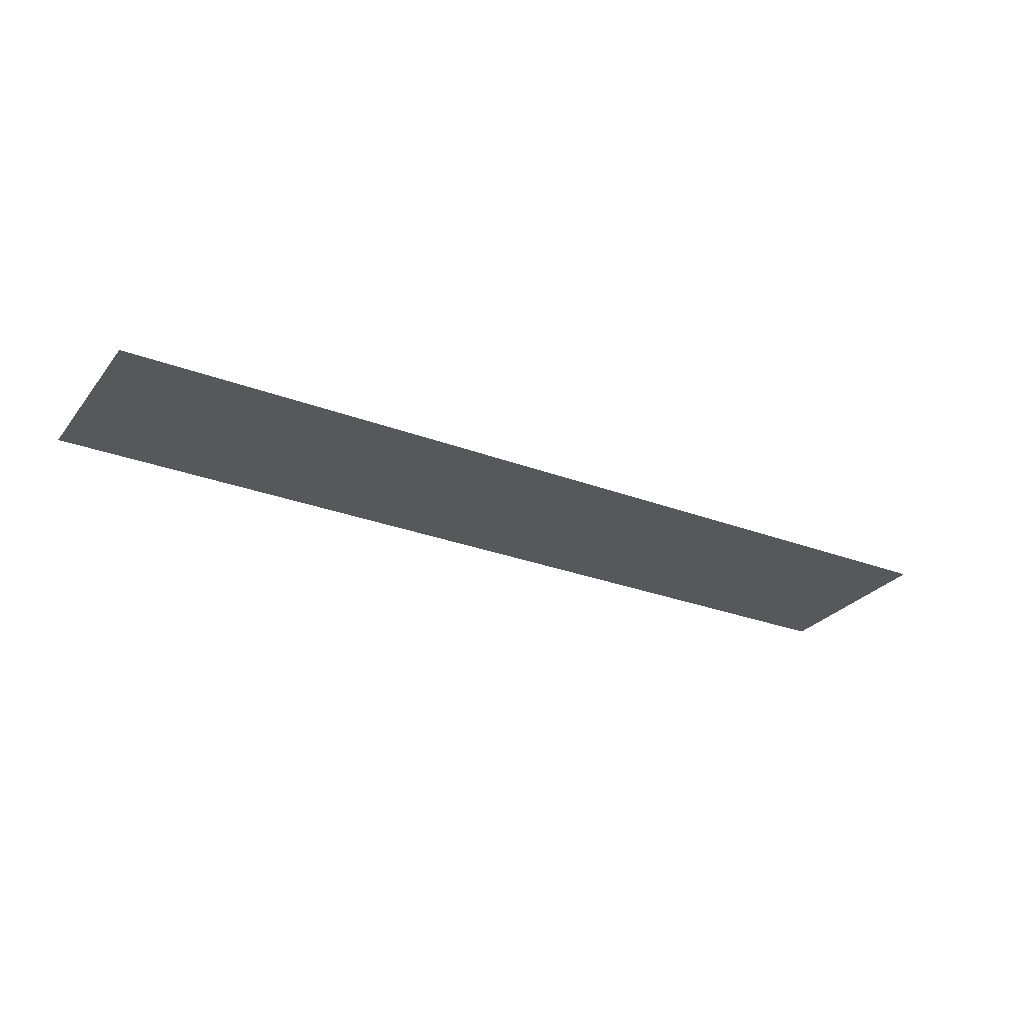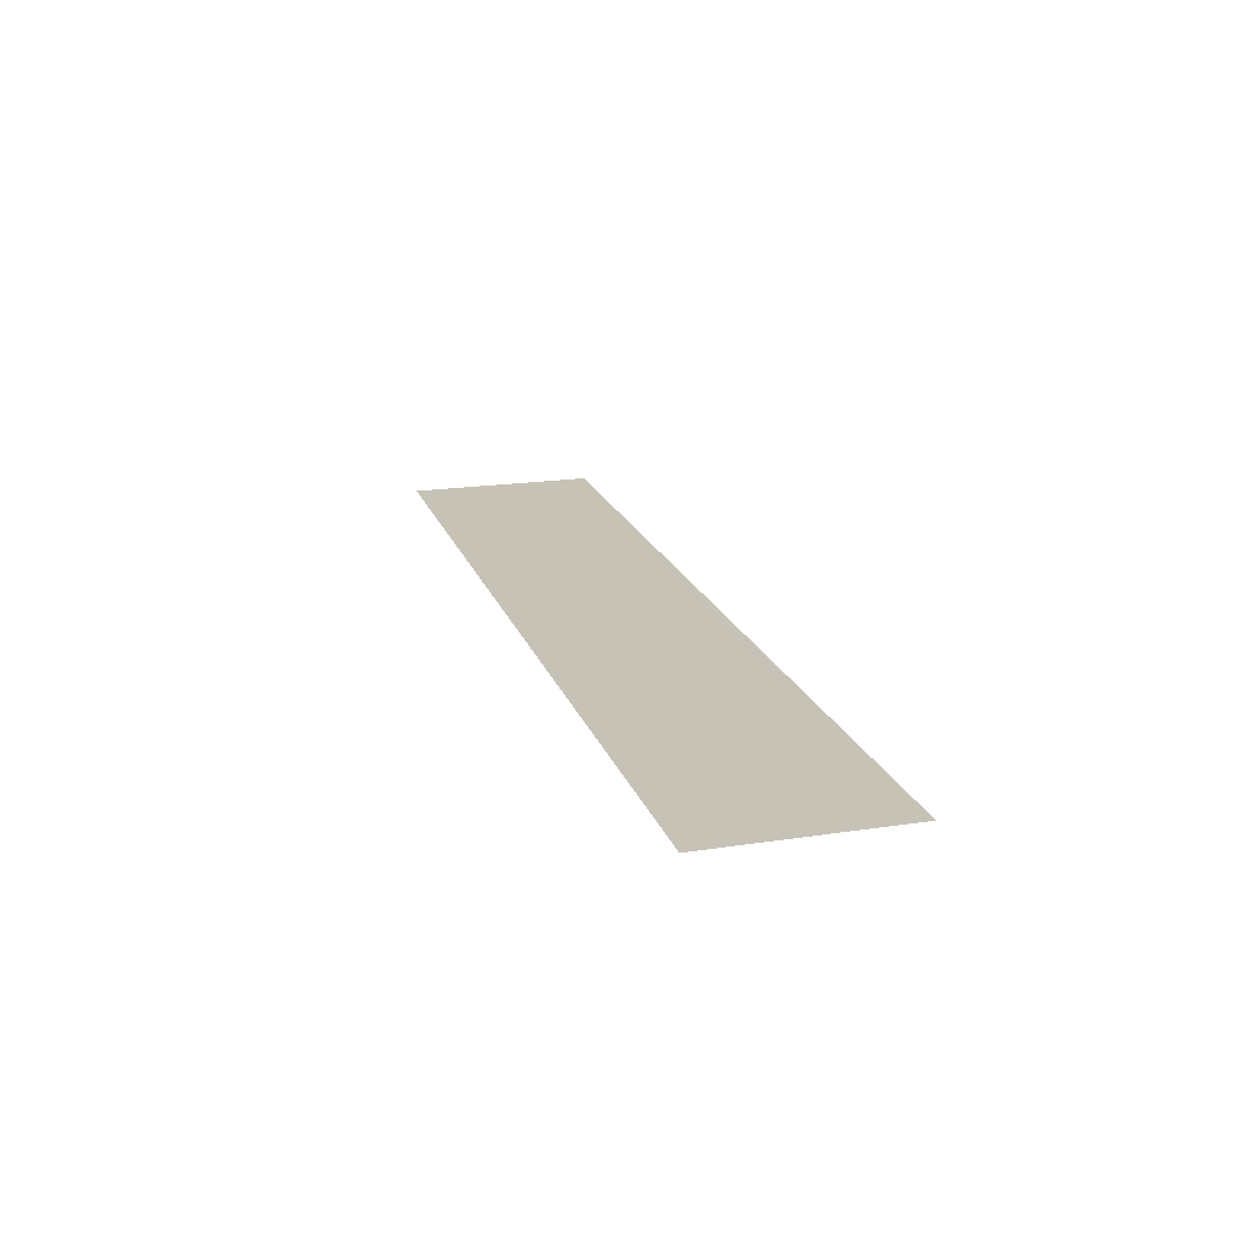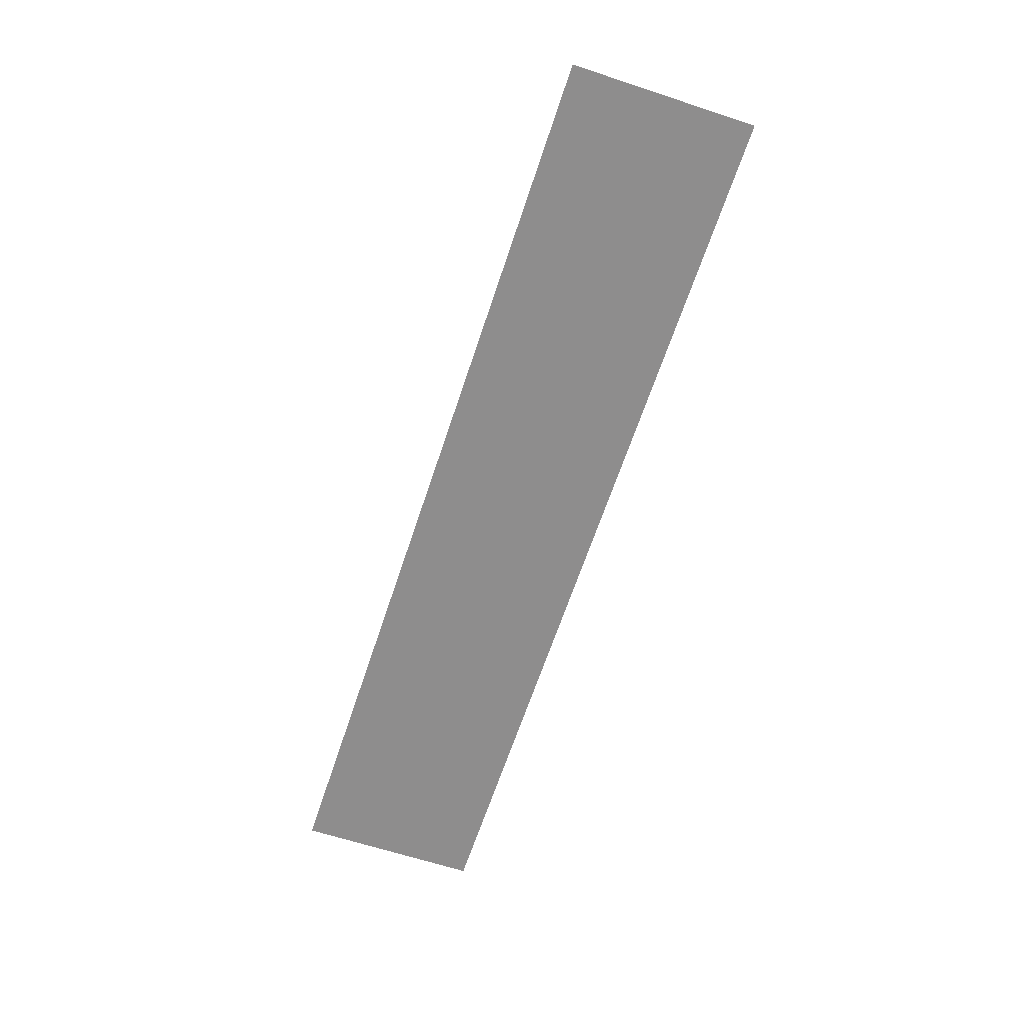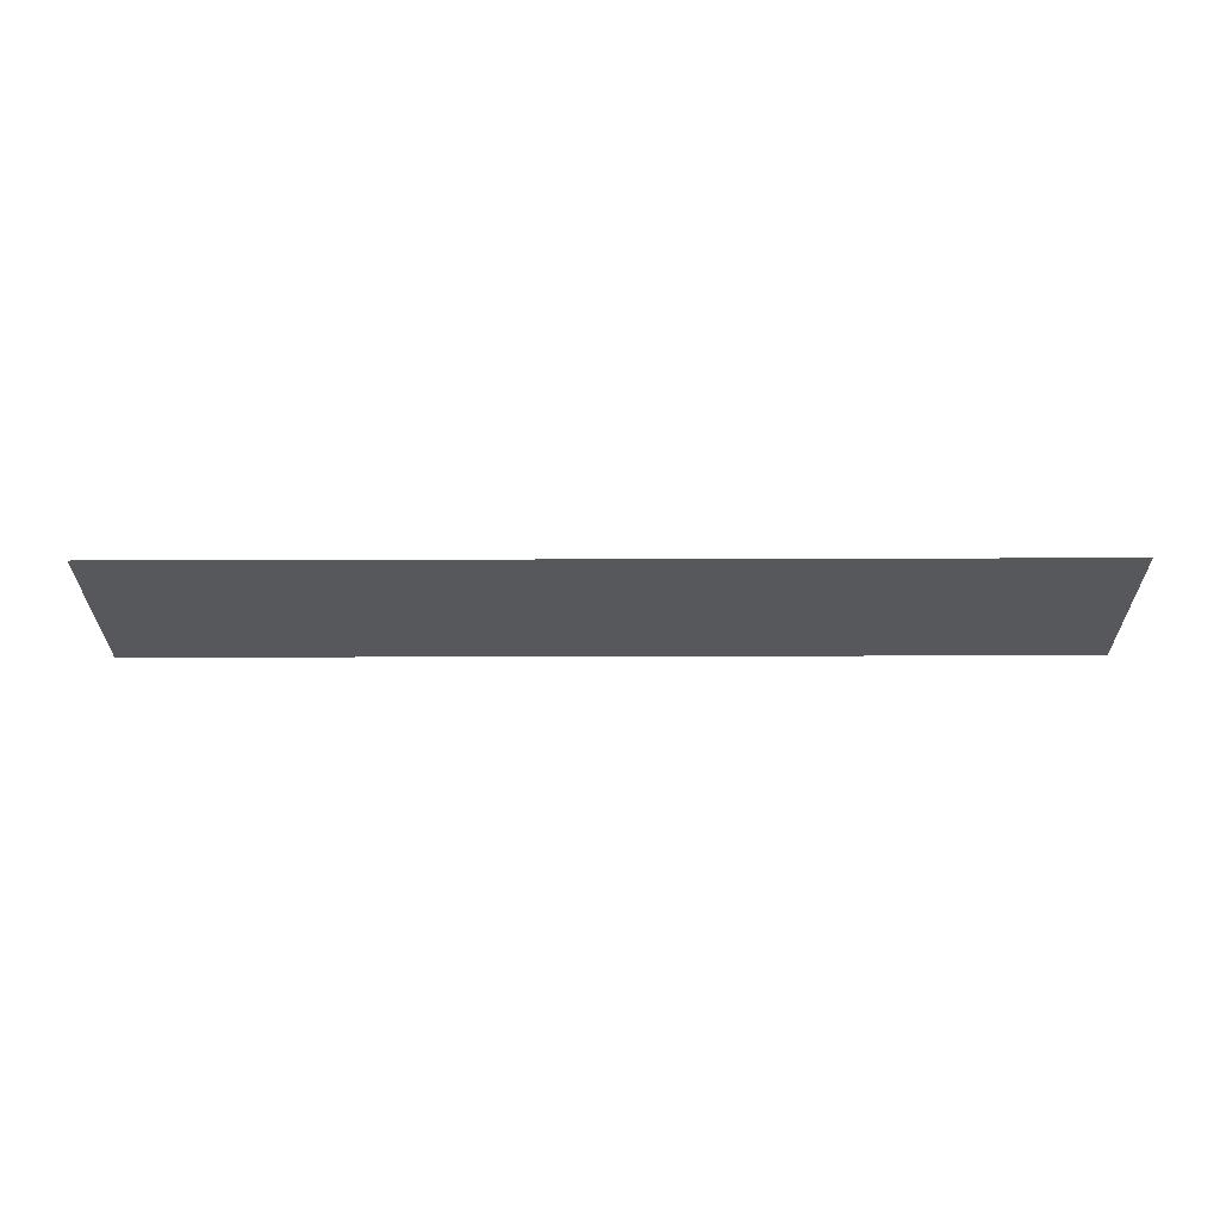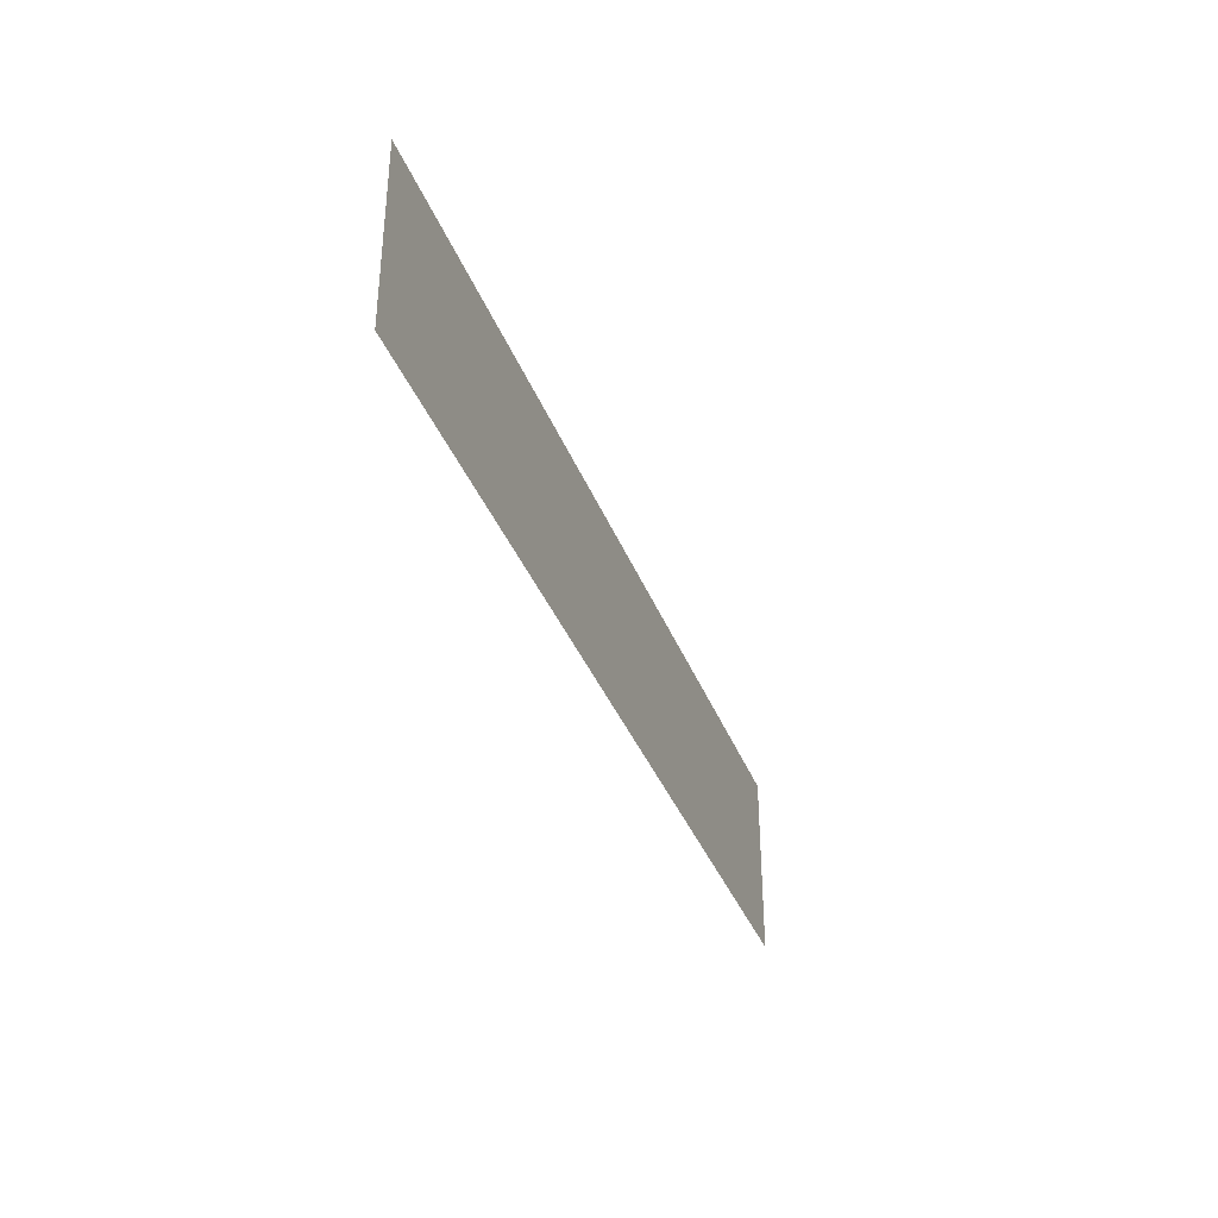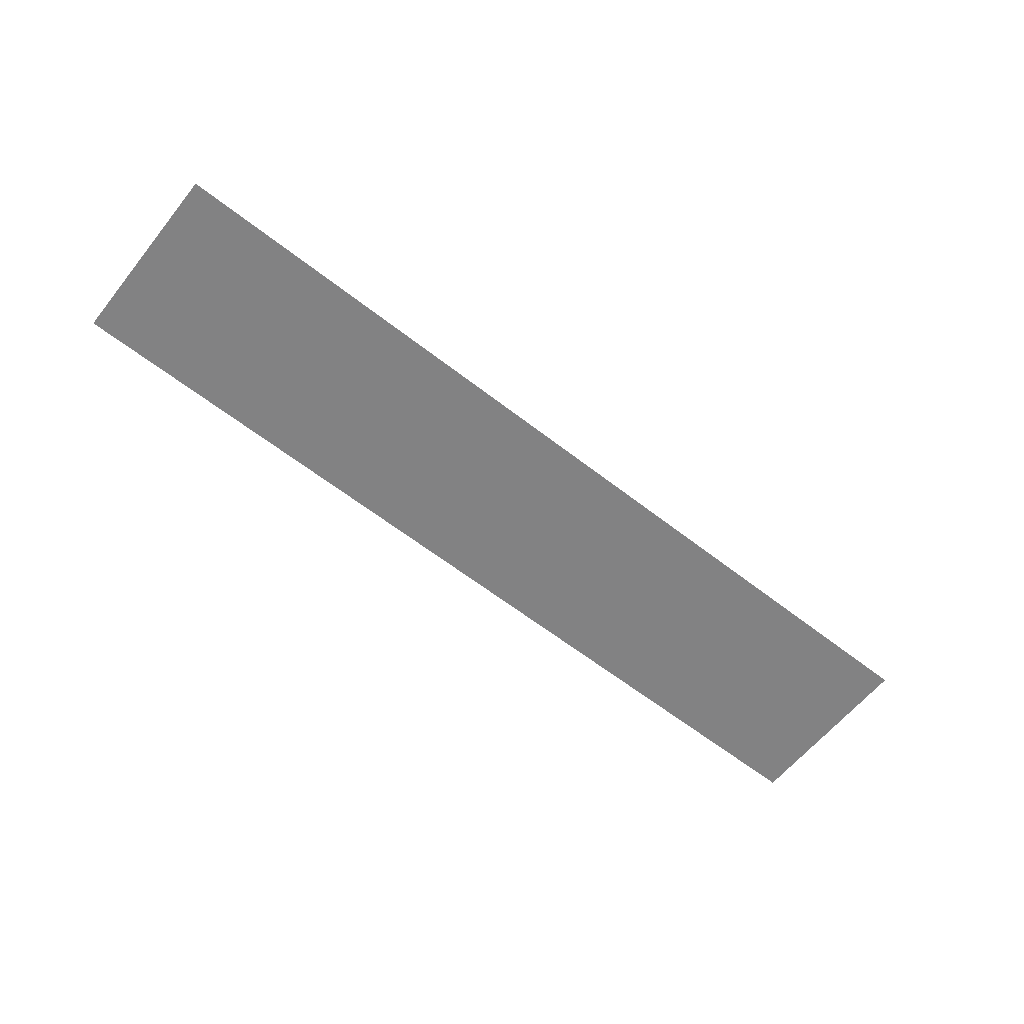
<metadata>
{"format":"obj","ext":"obj","renderer":"f3d","projection":"perspective","resolution":1024,"background":"white","views":[{"elev":-28.0,"azim":150.0,"up":"+Z"},{"elev":19.2,"azim":73.9,"up":"+Z"},{"elev":-64.7,"azim":71.7,"up":"+Z"},{"elev":-27.9,"azim":-179.7,"up":"+Z"},{"elev":-36.2,"azim":-70.6,"up":"+Y"},{"elev":-60.9,"azim":141.4,"up":"+Z"}]}
</metadata>
<code>
o #ID58
v -0.09796 -0.09215 0.1238
v -0.02389 -0.107 0.1238
v -0.02389 -0.09215 0.1238
v -0.09796 -0.107 0.1238
f 1 2 3
f 3 2 1
f 2 1 4
f 4 1 2

</code>
